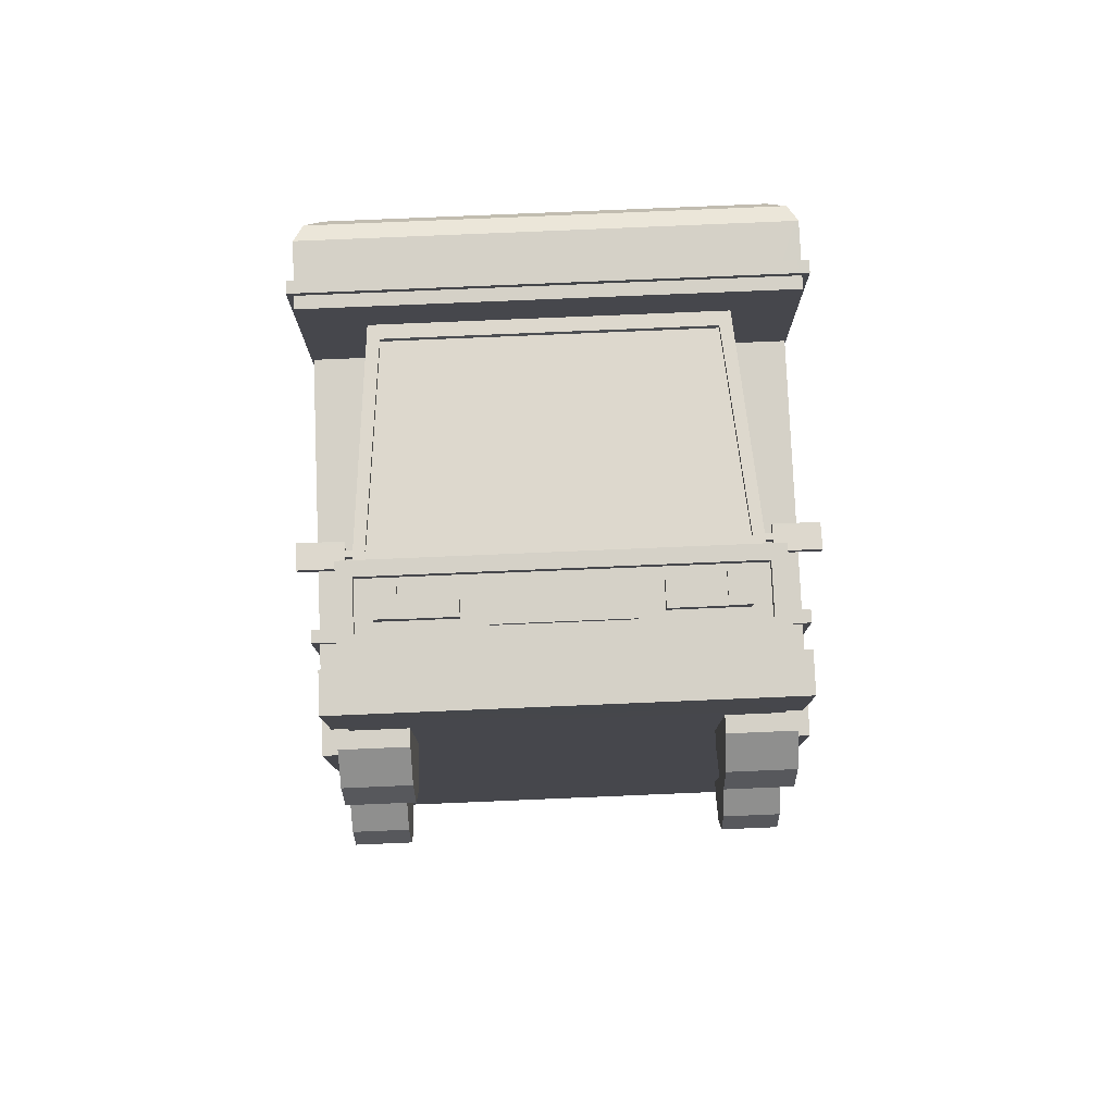
<metadata>
{"format":"obj","ext":"obj","renderer":"f3d","projection":"perspective","resolution":1024,"background":"white","views":[{"elev":79.0,"azim":-2.4,"up":"+Z"}]}
</metadata>
<code>
o Van
v 0.5891 1.562 0.4514
v 0.7233 1.756 -1.598
v 0.644 1.756 -1.598
v 0.5986 1.755 -1.598
v 0.5277 1.755 -1.598
v 0.8034 0.7712 0.4514
v 0.6514 0.7408 0.4514
v 0.8034 0.5816 0.4514
v 0.7233 1.682 -1.598
v 0.644 1.682 -1.598
v 0.5986 1.684 -1.598
v 0.5277 1.684 -1.598
v 0.6514 0.5807 0.4514
v 0.5891 1.51 0.4755
v 0.6514 0.789 0.4755
v 0.6514 0.7414 0.9241
v 0.6514 0.5808 0.9882
v 0.6514 0.7901 0.8736
v 0.5891 1.51 0.7991
v 0.5758 1.51 0.4755
v 0.6367 0.789 0.4755
v 0.8034 0.4705 -1.579
v 0.8034 0.2102 0.4514
v 0.6513 0.2102 0.4514
v 0.6367 0.7901 0.8736
v 0.5758 1.51 0.7991
v 0.5501 1.512 0.8293
v 0.7863 0.4156 -1.596
v 0.7229 0.4157 -1.596
v 0.717 0.4163 -1.597
v 0.6578 0.4164 -1.597
v 0.6691 0.3413 -1.579
v 0.8034 0.2102 -1.579
v 0.6514 0.6604 1.473
v 0.6723 0.7805 0.8838
v 0.6723 0.7805 0.9162
v 0.6082 0.7961 0.9174
v 0.6723 0.8015 0.9136
v 0.6723 0.8014 0.8816
v 0.5501 1.509 0.8093
v 0.7336 0.3412 -1.579
v 0.7228 0.3453 -1.596
v 0.7863 0.3452 -1.596
v 0.6578 0.3447 -1.597
v 0.717 0.3446 -1.597
v 0.7607 0.2102 -1.658
v 0.6513 0.3385 1.182
v 0.6513 0.2102 1.182
v 0.6723 0.7432 0.8883
v 0.6723 0.7432 0.9207
v 0.6726 0.8324 0.91
v 0.6726 0.8323 0.8784
v 0.6082 0.7936 0.8974
v 0.7607 0.3411 -1.658
v 0.6513 0.2102 1.473
v 0.6996 0.21 1.182
v 0.8243 0.7805 0.9162
v 0.8243 0.8015 0.9136
v 0.8243 0.7432 0.9207
v 0.8243 0.7432 0.8883
v 0.824 0.8324 0.91
v 0.824 0.8323 0.8784
v 0.6996 0.2096 1.518
v 0.6996 0.3402 1.18
v 0.8243 0.7805 0.8838
v 0.8243 0.8014 0.8816
v 0.6996 0.3416 1.518
v 0.000231 1.884 0.4514
v 0.000231 1.562 0.4514
v -0.5887 1.562 0.4514
v -0.7228 1.756 -1.598
v -0.6436 1.756 -1.598
v -0.5981 1.755 -1.598
v -0.5272 1.755 -1.598
v -0.803 0.7712 0.4514
v -0.6509 0.7408 0.4514
v -0.803 0.5816 0.4514
v -0.7228 1.682 -1.598
v -0.6436 1.682 -1.598
v -0.5981 1.684 -1.598
v -0.5272 1.684 -1.598
v -0.6509 0.5807 0.4514
v -0.5887 1.51 0.4755
v -0.6509 0.789 0.4755
v -0.5887 1.566 0.8225
v -0.803 0.5838 -1.579
v -0.6509 0.7414 0.9241
v -0.6509 0.5808 0.9882
v -0.6509 0.7901 0.8736
v -0.5887 1.51 0.7991
v -0.5754 1.51 0.4755
v -0.6362 0.789 0.4755
v -0.803 0.4705 -1.579
v -0.803 0.2102 0.4514
v -0.6509 0.2102 0.4514
v -0.6362 0.7901 0.8736
v -0.5754 1.51 0.7991
v 0.000231 1.512 0.8293
v -0.5496 1.512 0.8293
v -0.7858 0.4156 -1.596
v -0.7224 0.4157 -1.596
v -0.7165 0.4163 -1.597
v -0.6573 0.4164 -1.597
v -0.6686 0.3413 -1.579
v 0.000231 0.2102 0.4514
v 0.000229 0.2102 -1.579
v -0.803 0.2102 -1.579
v -0.6509 0.6604 1.473
v -0.6718 0.7805 0.8845
v -0.6718 0.7805 0.9169
v -0.6078 0.7961 0.9174
v -0.6718 0.8015 0.9143
v -0.6718 0.8014 0.8823
v 0.000231 1.509 0.8093
v -0.5496 1.509 0.8093
v -0.7331 0.3412 -1.579
v -0.7224 0.3453 -1.596
v -0.7858 0.3452 -1.596
v -0.6573 0.3447 -1.597
v -0.7165 0.3446 -1.597
v 0.000229 0.3427 -1.658
v 0.000229 0.2102 -1.658
v -0.7602 0.2102 -1.658
v -0.6509 0.3385 1.182
v -0.6509 0.2102 1.182
v 0.000231 0.7414 0.9241
v 0.000231 0.6604 1.473
v -0.6718 0.7432 0.889
v -0.6718 0.7432 0.9214
v 0.000231 0.7961 0.9174
v -0.6721 0.8324 0.9107
v -0.6721 0.8323 0.8792
v -0.6078 0.7936 0.8974
v 0.000231 0.7936 0.8974
v -0.7602 0.3411 -1.658
v -0.6509 0.2102 1.473
v 0.000231 0.2102 1.473
v -0.6991 0.21 1.182
v -0.8238 0.7805 0.9169
v -0.8238 0.8015 0.9143
v -0.8238 0.7432 0.9214
v -0.8238 0.7432 0.889
v -0.8236 0.8324 0.9107
v -0.8236 0.8323 0.8792
v -0.6991 0.2096 1.518
v 0.000231 0.2096 1.518
v -0.6991 0.3402 1.18
v -0.8238 0.7805 0.8845
v -0.8238 0.8014 0.8823
v -0.6991 0.3416 1.518
v 0.000231 0.3416 1.518
v 0.000231 1.566 0.8225
v 0.5891 1.566 0.8225
v 0.000229 0.5838 -1.579
v 0.7363 1.769 -1.574
v 0.631 1.769 -1.574
v 0.6126 1.769 -1.574
v 0.5137 1.769 -1.574
v 0.7363 1.67 -1.574
v 0.631 1.67 -1.574
v 0.6126 1.67 -1.574
v 0.5137 1.67 -1.574
v 0.7969 0.424 -1.574
v 0.7194 0.424 -1.574
v 0.6479 0.424 -1.574
v 0.6479 0.337 -1.574
v 0.7969 0.3368 -1.574
v 0.7194 0.3369 -1.574
v -0.7358 1.769 -1.574
v -0.6306 1.769 -1.574
v -0.6121 1.769 -1.574
v -0.5132 1.769 -1.574
v -0.7358 1.67 -1.574
v -0.6306 1.67 -1.574
v -0.6121 1.67 -1.574
v -0.5132 1.67 -1.574
v -0.7965 0.424 -1.574
v -0.719 0.424 -1.574
v -0.6474 0.424 -1.574
v -0.6474 0.337 -1.574
v -0.7965 0.3368 -1.574
v -0.719 0.3369 -1.574
v 0.8034 0.5838 -1.579
v -0.803 0.7712 -1.579
v 0.000229 0.7712 -1.579
v 0.8034 0.7712 -1.579
v 0.6423 0.7805 0.9162
v 0.6423 0.7805 0.8838
v 0.6423 0.8015 0.9136
v 0.6423 0.8014 0.8816
v -0.6479 0.7805 0.9169
v -0.6479 0.7805 0.8845
v -0.6479 0.8015 0.9143
v -0.6479 0.8014 0.8823
v 0.000231 0.2102 1.182
v -0.8017 0.3427 -1.579
v 0.8034 0.3411 -1.579
v 0.8034 1.562 0.4514
v 0.8034 1.566 -1.579
v 0.000229 1.566 -1.579
v -0.803 1.566 -1.579
v -0.803 1.562 0.4514
v -0.803 1.562 1.02
v -0.6511 1.562 1.02
v 0.000231 1.562 1.02
v 0.6515 1.562 1.02
v 0.8034 1.562 1.02
v 0.6053 0.005986 -0.9557
v 0.6053 0.04706 -1.082
v 0.6053 0.1546 -1.16
v 0.6053 0.2875 -1.16
v 0.6053 0.395 -1.082
v 0.6053 0.4361 -0.9557
v 0.6053 0.395 -0.8293
v 0.6053 0.2875 -0.7511
v 0.6053 0.1546 -0.7511
v 0.6053 0.04706 -0.8293
v 0.8221 0.005986 -0.9557
v 0.8221 0.04706 -1.082
v 0.8221 0.1546 -1.16
v 0.8221 0.2875 -1.16
v 0.8221 0.395 -1.082
v 0.8221 0.4361 -0.9557
v 0.8221 0.395 -0.8293
v 0.8221 0.2875 -0.7511
v 0.8221 0.1546 -0.7511
v 0.8221 0.04706 -0.8293
v 0.4713 0.00599 0.9272
v 0.4713 0.04706 0.8008
v 0.4713 0.1546 0.7227
v 0.4713 0.2875 0.7227
v 0.4713 0.395 0.8008
v 0.4713 0.4361 0.9272
v 0.4713 0.395 1.054
v 0.4713 0.2875 1.132
v 0.4713 0.1546 1.132
v 0.4713 0.04706 1.054
v 0.6881 0.00599 0.9272
v 0.6881 0.04706 0.8008
v 0.6881 0.1546 0.7227
v 0.6881 0.2875 0.7227
v 0.6881 0.395 0.8008
v 0.6881 0.4361 0.9272
v 0.6881 0.395 1.054
v 0.6881 0.2875 1.132
v 0.6881 0.1546 1.132
v 0.6881 0.04706 1.054
v -0.8243 0.005986 -0.9557
v -0.8243 0.04706 -1.082
v -0.8243 0.1546 -1.16
v -0.8243 0.2875 -1.16
v -0.8243 0.395 -1.082
v -0.8243 0.4361 -0.9557
v -0.8243 0.395 -0.8293
v -0.8243 0.2875 -0.7511
v -0.8243 0.1546 -0.7511
v -0.8243 0.04706 -0.8293
v -0.6075 0.005986 -0.9557
v -0.6075 0.04706 -1.082
v -0.6075 0.1546 -1.16
v -0.6075 0.2875 -1.16
v -0.6075 0.395 -1.082
v -0.6075 0.4361 -0.9557
v -0.6075 0.395 -0.8293
v -0.6075 0.2875 -0.7511
v -0.6075 0.1546 -0.7511
v -0.6075 0.04706 -0.8293
v -0.6865 0.005987 0.9273
v -0.6865 0.04706 0.8009
v -0.6865 0.1546 0.7227
v -0.6865 0.2875 0.7227
v -0.6865 0.395 0.8009
v -0.6865 0.4361 0.9273
v -0.6865 0.395 1.054
v -0.6865 0.2875 1.132
v -0.6865 0.1546 1.132
v -0.6865 0.04706 1.054
v -0.4697 0.005987 0.9273
v -0.4697 0.04706 0.8009
v -0.4697 0.1546 0.7227
v -0.4697 0.2875 0.7227
v -0.4697 0.395 0.8009
v -0.4697 0.4361 0.9273
v -0.4697 0.395 1.054
v -0.4697 0.2875 1.132
v -0.4697 0.1546 1.132
v -0.4697 0.04706 1.054
v 0.7722 1.85 0.4553
v 0.8034 1.788 0.4544
v 0.7142 1.884 0.4523
v 0.7722 1.85 -1.544
v 0.8034 1.788 -1.579
v 0.000229 1.85 -1.545
v 0.000229 1.884 -1.482
v 0.000229 1.788 -1.579
v -0.7717 1.85 -1.545
v -0.803 1.788 -1.579
v -0.7717 1.85 0.4514
v -0.7137 1.884 0.4514
v -0.803 1.788 0.4514
v 0.7722 1.85 0.99
v 0.8034 1.788 1.023
v 0.000231 1.85 0.9862
v 0.000231 1.788 1.02
v 0.000231 1.884 0.9235
v -0.7717 1.85 0.9862
v -0.803 1.788 1.02
v 0.7142 1.884 -1.481
v -0.7137 1.884 -1.482
v 0.7142 1.884 0.9244
v -0.7137 1.884 0.9235
v 0.000229 0.3427 -1.579
v -0.803 1.607 1.02
v -0.803 1.607 0.4514
v -0.803 1.607 -1.579
v 0.000229 1.607 -1.579
v 0.8034 1.607 -1.579
v 0.8034 1.607 0.4519
v 0.8034 1.607 1.02
v -0.6787 1.607 1.02
v 0.000231 1.607 1.02
v 0.6792 1.607 1.02
v -0.803 1.65 1.02
v -0.803 1.65 0.4514
v -0.803 1.65 -1.579
v 0.000229 1.65 -1.579
v 0.8034 1.65 -1.579
v 0.8034 1.65 0.4524
v 0.8034 1.65 1.021
v -0.7083 1.65 1.02
v 0.000231 1.65 1.02
v 0.7088 1.65 1.021
v 0.8257 1.607 0.4519
v 0.8257 1.607 -1.603
v 0.000229 1.607 -1.603
v -0.8253 1.607 -1.603
v -0.8253 1.607 0.4514
v -0.8253 1.607 1.044
v -0.6787 1.607 1.044
v 0.000219 1.607 1.044
v 0.6792 1.607 1.045
v 0.8257 1.606 1.044
v 0.8257 1.65 -1.603
v 0.8257 1.65 0.4524
v 0.8257 1.649 1.045
v 0.7088 1.65 1.045
v 0.000219 1.65 1.044
v -0.7083 1.65 1.044
v -0.8253 1.65 1.044
v -0.8253 1.65 0.4514
v -0.8253 1.65 -1.603
v 0.000229 1.65 -1.603
v -0.6509 0.6239 0.9711
v -0.6509 0.6237 0.4514
v -0.803 0.6271 0.4514
v -0.803 0.6288 -1.579
v 0.000229 0.6288 -1.579
v 0.8034 0.6288 -1.579
v 0.8034 0.6271 0.4514
v 0.6514 0.6237 0.4514
v 0.6514 0.6239 0.9711
v 0.6514 0.5807 0.4803
v 0.8302 0.5816 0.4804
v 0.8302 0.5838 -1.608
v 0.000229 0.5838 -1.608
v -0.8297 0.5838 -1.608
v -0.8297 0.5816 0.4804
v -0.6509 0.5807 0.4803
v -0.6509 0.6237 0.4803
v -0.8297 0.6271 0.4799
v -0.8297 0.6288 -1.608
v 0.000229 0.6288 -1.608
v 0.8302 0.6288 -1.608
v 0.8302 0.6271 0.4799
v 0.6514 0.6237 0.4803
v 0.6514 0.3417 1.473
v 0.000231 0.3416 1.473
v -0.6509 0.3416 1.473
v 0.6017 0.6116 1.473
v 0.000231 0.6116 1.473
v -0.6012 0.6116 1.473
v -0.6012 0.4455 1.473
v 0.000228 0.4455 1.473
v 0.6016 0.4455 1.473
v 0.6017 0.6116 1.441
v 0.000231 0.6116 1.441
v -0.6012 0.6116 1.441
v -0.6012 0.4455 1.441
v 0.000228 0.4455 1.441
v 0.6016 0.4455 1.441
v 0.8005 0.424 -1.31
v 0.8005 0.424 -1.233
v 0.8223 0.4156 -1.244
v 0.8223 0.4157 -1.307
v 0.8005 0.424 -1.382
v 0.8234 0.4163 -1.313
v 0.8234 0.4164 -1.372
v 0.8005 0.3369 -1.31
v 0.8223 0.3453 -1.307
v 0.8005 0.3368 -1.233
v 0.8223 0.3452 -1.244
v 0.8005 0.337 -1.382
v 0.8234 0.3447 -1.372
v 0.8234 0.3446 -1.313
v -0.8007 0.424 -1.304
v -0.8007 0.424 -1.382
v -0.8225 0.4156 -1.371
v -0.8225 0.4157 -1.308
v -0.8007 0.424 -1.233
v -0.8236 0.4163 -1.302
v -0.8236 0.4164 -1.243
v -0.8007 0.3369 -1.304
v -0.8225 0.3453 -1.308
v -0.8007 0.3368 -1.382
v -0.8225 0.3452 -1.371
v -0.8007 0.337 -1.233
v -0.8236 0.3447 -1.243
v -0.8236 0.3446 -1.302
v -0.5454 0.4836 1.422
v -0.2968 0.4836 1.422
v -0.2968 0.4836 1.473
v -0.4747 0.4836 1.473
v -0.5454 0.4836 1.473
v -0.2968 0.583 1.473
v -0.4747 0.5831 1.473
v -0.2968 0.583 1.422
v -0.5454 0.5831 1.473
v -0.5454 0.5831 1.422
v -0.4747 0.4836 1.482
v -0.5454 0.4836 1.482
v -0.4747 0.5831 1.482
v -0.5454 0.5831 1.482
v 0.2149 0.4601 1.458
v -0.2144 0.4601 1.458
v -0.2144 0.4601 1.394
v 0.2149 0.4601 1.394
v -0.2144 0.5454 1.458
v -0.2144 0.5454 1.394
v 0.2149 0.5454 1.458
v 0.2149 0.5454 1.394
v 0.5432 0.583 1.422
v 0.2946 0.583 1.422
v 0.2946 0.583 1.473
v 0.4725 0.583 1.473
v 0.5432 0.583 1.473
v 0.2946 0.4836 1.473
v 0.4725 0.4835 1.473
v 0.2946 0.4836 1.422
v 0.5432 0.4834 1.473
v 0.5432 0.4834 1.422
v 0.4725 0.583 1.482
v 0.5432 0.583 1.482
v 0.4725 0.4835 1.482
v 0.5432 0.4834 1.482
v 0.8221 0.08203 -0.9557
v 0.8221 0.1086 -1.037
v 0.8221 0.1781 -1.088
v 0.8221 0.264 -1.088
v 0.8221 0.3335 -1.037
v 0.8221 0.3601 -0.9557
v 0.8221 0.3335 -0.874
v 0.8221 0.264 -0.8235
v 0.8221 0.1781 -0.8235
v 0.8221 0.1086 -0.874
v 0.6881 0.08203 0.9272
v 0.6881 0.1086 0.8455
v 0.6881 0.1781 0.795
v 0.6881 0.264 0.795
v 0.6881 0.3335 0.8455
v 0.6881 0.3601 0.9272
v 0.6881 0.3335 1.009
v 0.6881 0.264 1.059
v 0.6881 0.1781 1.059
v 0.6881 0.1086 1.009
v -0.8243 0.1086 -0.8739
v -0.8243 0.1781 -0.8235
v -0.8243 0.264 -0.8235
v -0.8243 0.3335 -0.8739
v -0.8243 0.3601 -0.9557
v -0.8243 0.3335 -1.037
v -0.8243 0.264 -1.088
v -0.8243 0.1781 -1.088
v -0.8243 0.1086 -1.037
v -0.8243 0.08203 -0.9557
v -0.6865 0.1086 1.009
v -0.6865 0.1781 1.059
v -0.6865 0.264 1.059
v -0.6865 0.3335 1.009
v -0.6865 0.3601 0.9273
v -0.6865 0.3335 0.8456
v -0.6865 0.264 0.7951
v -0.6865 0.1781 0.7951
v -0.6865 0.1086 0.8456
v -0.6865 0.08203 0.9273
f 290 308 294 68
f 302 304 331 332
f 156 155 2 3
f 158 157 4 5
f 329 302 332
f 155 159 9 2
f 160 156 3 10
f 3 2 9 10
f 157 161 11 4
f 162 158 5 12
f 5 4 11 12
f 363 374 375 362
f 289 328 327 292
f 7 1 14 15
f 159 160 10 9
f 161 162 12 11
f 8 13 24 23
f 7 16 361 360
f 16 7 15 18
f 1 153 19 14
f 15 14 20 21
f 48 24 13 17
f 47 17 361 16
f 18 15 21 25
f 14 19 26 20
f 21 20 26 25
f 153 152 98 27
f 164 163 28 29
f 165 164 30 31
f 105 106 33 23 24
f 16 34 376 47
f 187 188 35 36
f 16 153 27 37
f 190 189 38 39
f 19 18 25 26
f 27 98 114 40
f 168 164 29 42
f 163 167 43 28
f 43 42 29 28
f 166 165 31 44
f 164 168 45 30
f 45 44 31 30
f 105 24 48 195
f 33 106 122 46
f 16 126 127 34
f 189 187 36 38
f 188 190 39 35
f 36 35 49 50
f 126 16 37 130
f 39 38 51 52
f 37 27 40 53
f 40 114 134 53
f 42 43 167 168
f 44 45 168 166
f 54 121 312 32 41 197
f 197 33 46 54
f 46 122 121 54
f 48 47 64 56
f 38 36 57 58
f 57 36 50 59
f 50 49 60 59
f 130 37 53 134
f 38 58 61 51
f 52 51 61 62
f 55 48 56 63
f 137 55 63 146
f 47 376 67 64
f 58 57 65 66
f 65 57 59 60
f 58 66 62 61
f 67 151 146 63
f 56 64 67 63
f 299 68 294 309
f 307 330 331 304
f 170 72 71 169
f 172 74 73 171
f 330 307 323
f 169 71 78 173
f 174 79 72 170
f 72 79 78 71
f 171 73 80 175
f 176 81 74 172
f 74 81 80 73
f 367 368 369 370
f 76 84 83 70
f 173 78 79 174
f 175 80 81 176
f 94 95 82 77
f 76 354 353 87
f 87 89 84 76
f 70 83 90 85
f 84 92 91 83
f 88 82 95 125
f 87 353 88 124
f 89 96 92 84
f 83 91 97 90
f 92 96 97 91
f 85 99 98 152
f 178 101 100 177
f 179 103 102 178
f 105 95 94 107 106
f 124 378 108 87
f 191 110 109 192
f 87 111 99 85
f 194 113 112 193
f 90 97 96 89
f 99 115 114 98
f 182 117 101 178
f 177 100 118 181
f 118 100 101 117
f 180 119 103 179
f 178 102 120 182
f 120 102 103 119
f 105 195 125 95
f 107 123 122 106
f 87 108 127 126
f 193 112 110 191
f 192 109 113 194
f 110 129 128 109
f 126 130 111 87
f 113 132 131 112
f 111 133 115 99
f 115 133 134 114
f 117 182 181 118
f 119 180 182 120
f 135 196 116 104 312 121
f 196 135 123 107
f 123 135 121 122
f 125 138 147 124
f 112 140 139 110
f 139 141 129 110
f 129 141 142 128
f 130 134 133 111
f 112 131 143 140
f 132 144 143 131
f 136 145 138 125
f 137 146 145 136
f 124 147 150 378
f 140 149 148 139
f 148 142 141 139
f 140 143 144 149
f 150 145 146 151
f 138 145 150 147
f 69 70 85 152
f 1 69 152 153
f 86 93 107 94 77
f 183 22 197 312 154
f 154 312 196 93 86
f 8 23 33 22 183
f 297 295 326 325
f 295 292 327 326
f 300 297 325 324
f 185 357 356 184
f 186 358 357 185
f 184 356 355 75
f 6 359 358 186
f 87 85 90 89
f 18 19 153 16
f 39 66 65 35
f 39 52 62 66
f 65 60 49 35
f 109 148 149 113
f 149 144 132 113
f 109 128 142 148
f 48 55 137 195
f 195 137 136 125
f 1 7 6 198
f 198 6 186 199
f 199 186 185 200
f 200 185 184 201
f 201 184 75 202
f 202 75 76 70
f 290 68 305 310
f 68 299 311 305
f 300 324 323 307
f 202 70 204 203
f 70 69 205 204
f 69 1 206 205
f 1 198 207 206
f 198 318 319 207
f 217 216 215 214 213 212 211 210 209 208
f 208 209 219 218
f 209 210 220 219
f 210 211 221 220
f 211 212 222 221
f 212 213 223 222
f 213 214 224 223
f 214 215 225 224
f 215 216 226 225
f 216 217 227 226
f 217 208 218 227
f 464 455 456 457 458 459 460 461 462 463
f 237 236 235 234 233 232 231 230 229 228
f 228 229 239 238
f 229 230 240 239
f 230 231 241 240
f 231 232 242 241
f 232 233 243 242
f 233 234 244 243
f 234 235 245 244
f 235 236 246 245
f 236 237 247 246
f 237 228 238 247
f 474 465 466 467 468 469 470 471 472 473
f 475 476 477 478 479 480 481 482 483 484
f 248 249 259 258
f 249 250 260 259
f 250 251 261 260
f 251 252 262 261
f 252 253 263 262
f 253 254 264 263
f 254 255 265 264
f 255 256 266 265
f 256 257 267 266
f 257 248 258 267
f 267 258 259 260 261 262 263 264 265 266
f 485 486 487 488 489 490 491 492 493 494
f 268 269 279 278
f 269 270 280 279
f 270 271 281 280
f 271 272 282 281
f 272 273 283 282
f 273 274 284 283
f 274 275 285 284
f 275 276 286 285
f 276 277 287 286
f 277 268 278 287
f 287 278 279 280 281 282 283 284 285 286
f 308 290 288 291
f 294 308 291 293
f 304 302 301 303
f 289 292 291 288
f 309 294 293 296
f 299 309 296 298
f 307 304 303 306
f 295 297 296 293
f 292 295 293 291
f 297 300 298 296
f 310 305 303 301
f 290 310 301 288
f 311 299 298 306
f 305 311 306 303
f 300 307 306 298
f 302 289 288 301
f 318 198 199 317
f 316 200 201 315
f 317 199 200 316
f 315 201 202 314
f 314 202 203 313
f 333 344 345 342
f 313 203 204 320
f 320 204 205 321
f 321 205 206 322
f 322 206 207 319
f 344 333 334 343
f 352 335 336 351
f 343 334 335 352
f 351 336 337 350
f 350 337 338 349
f 328 289 302 329
f 349 338 339 348
f 348 339 340 347
f 347 340 341 346
f 346 341 342 345
f 318 317 334 333
f 317 316 335 334
f 316 315 336 335
f 315 314 337 336
f 314 313 338 337
f 313 320 339 338
f 320 321 340 339
f 321 322 341 340
f 322 319 342 341
f 319 318 333 342
f 327 328 344 343
f 328 329 345 344
f 329 332 346 345
f 332 331 347 346
f 331 330 348 347
f 330 323 349 348
f 323 324 350 349
f 324 325 351 350
f 325 326 352 351
f 326 327 343 352
f 359 6 7 360
f 361 17 13 360
f 354 76 75 355
f 354 82 88 353
f 372 365 366 371
f 373 364 365 372
f 371 366 367 370
f 374 363 364 373
f 13 8 363 362
f 8 183 364 363
f 183 154 365 364
f 154 86 366 365
f 86 77 367 366
f 77 82 368 367
f 82 354 369 368
f 354 355 370 369
f 355 356 371 370
f 356 357 372 371
f 357 358 373 372
f 358 359 374 373
f 359 360 375 374
f 360 13 362 375
f 151 67 376 377
f 385 386 389 390
f 386 387 388 389
f 150 151 377 378
f 88 125 124
f 47 48 17
f 34 127 380 379
f 127 108 381 380
f 108 378 382 381
f 378 377 383 382
f 377 376 384 383
f 376 34 379 384
f 379 380 386 385
f 380 381 387 386
f 381 382 388 387
f 382 383 389 388
f 383 384 390 389
f 384 379 385 390
f 391 392 393 394
f 395 391 396 397
f 398 391 394 399
f 392 400 401 393
f 401 399 394 393
f 402 395 397 403
f 391 398 404 396
f 404 403 397 396
f 399 401 400 398
f 403 404 398 402
f 405 406 407 408
f 409 405 410 411
f 412 405 408 413
f 406 414 415 407
f 415 413 408 407
f 416 409 411 417
f 405 412 418 410
f 418 417 411 410
f 413 415 414 412
f 417 418 412 416
f 419 420 421 422 423
f 421 424 425 422
f 426 424 421 420
f 419 423 427 428
f 426 428 427 425 424
f 422 429 430 423
f 429 431 432 430
f 427 432 431 425
f 423 430 432 427
f 425 431 429 422
f 433 434 435 436
f 434 437 438 435
f 437 439 440 438
f 439 433 436 440
f 434 433 439 437
f 441 442 443 444 445
f 443 446 447 444
f 448 446 443 442
f 441 445 449 450
f 448 450 449 447 446
f 444 451 452 445
f 451 453 454 452
f 449 454 453 447
f 445 452 454 449
f 447 453 451 444
f 218 219 456 455
f 219 220 457 456
f 220 221 458 457
f 221 222 459 458
f 222 223 460 459
f 223 224 461 460
f 224 225 462 461
f 225 226 463 462
f 226 227 464 463
f 227 218 455 464
f 238 239 466 465
f 239 240 467 466
f 240 241 468 467
f 241 242 469 468
f 242 243 470 469
f 243 244 471 470
f 244 245 472 471
f 245 246 473 472
f 246 247 474 473
f 247 238 465 474
f 257 256 476 475
f 256 255 477 476
f 255 254 478 477
f 254 253 479 478
f 253 252 480 479
f 252 251 481 480
f 251 250 482 481
f 250 249 483 482
f 249 248 484 483
f 248 257 475 484
f 277 276 486 485
f 276 275 487 486
f 275 274 488 487
f 274 273 489 488
f 273 272 490 489
f 272 271 491 490
f 271 270 492 491
f 270 269 493 492
f 269 268 494 493
f 268 277 485 494

</code>
